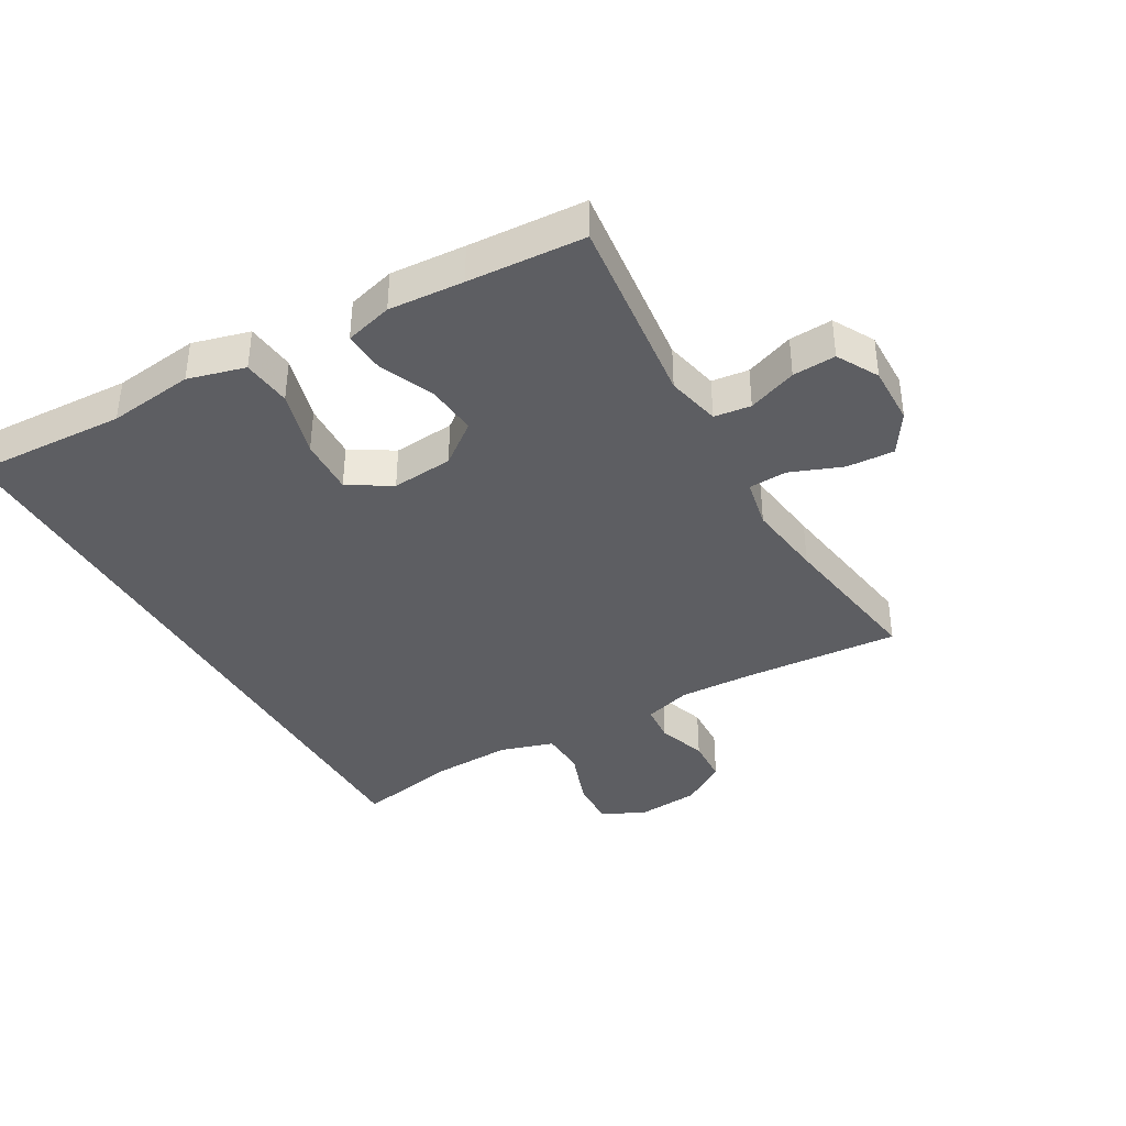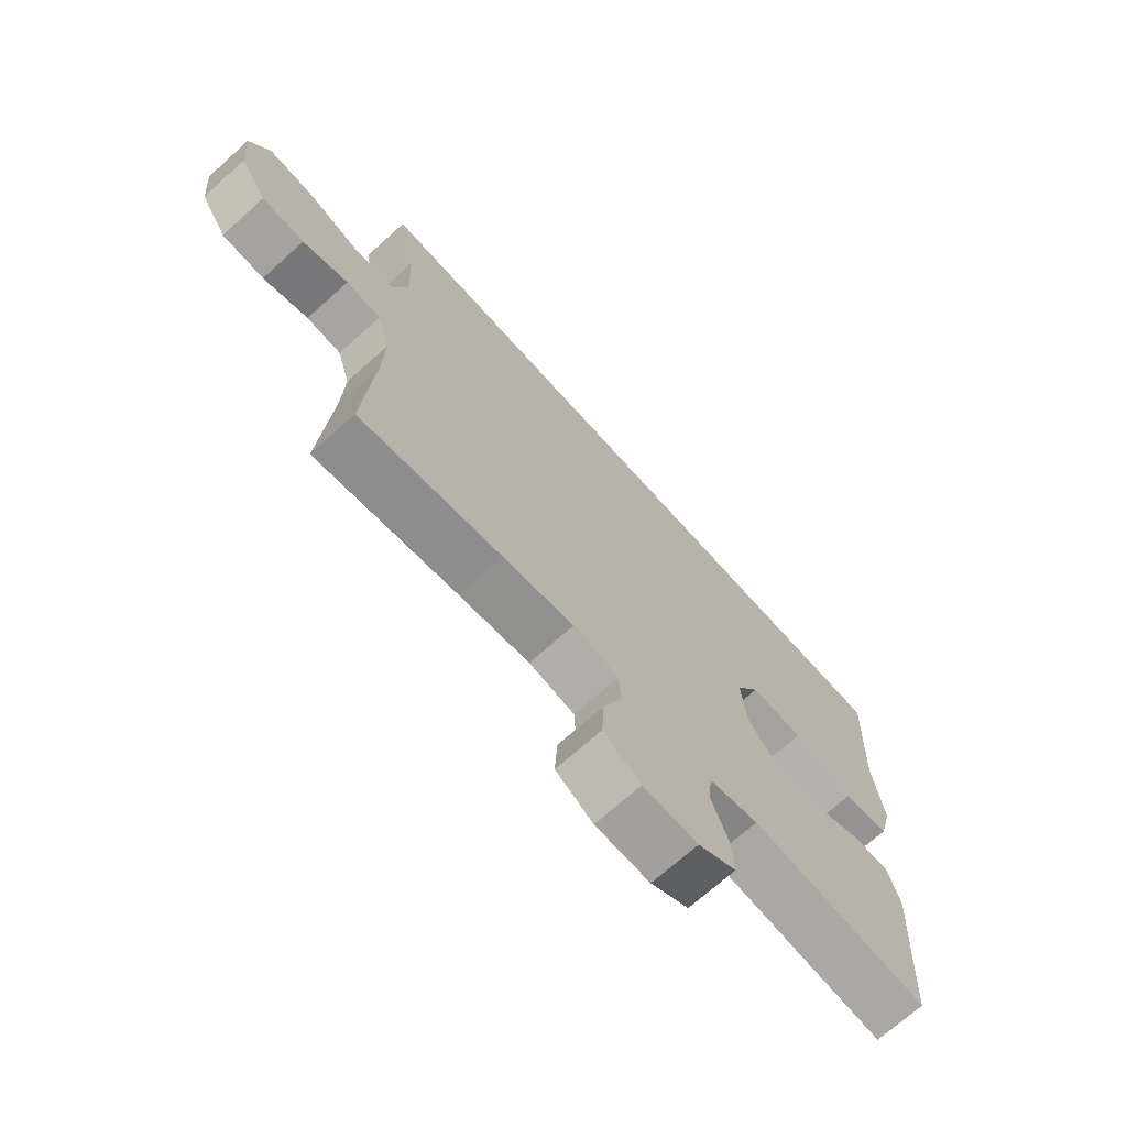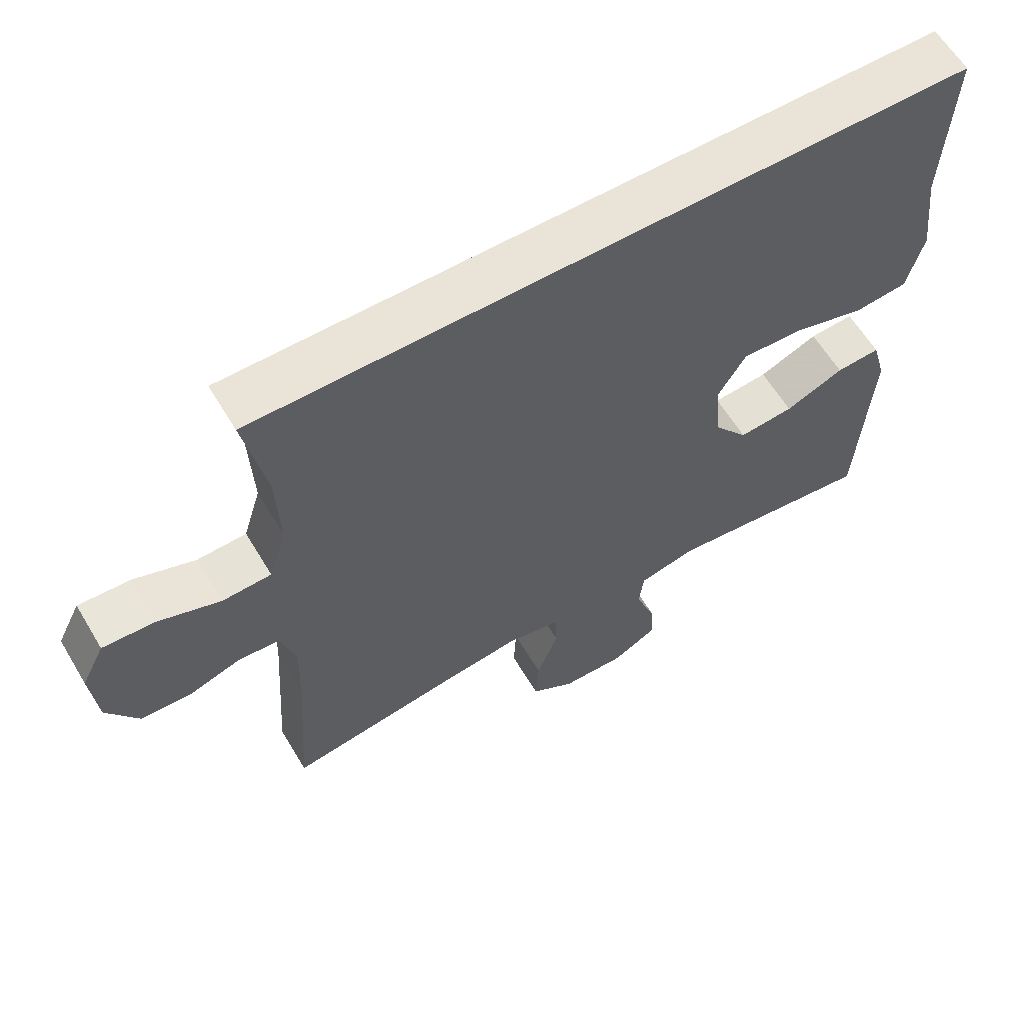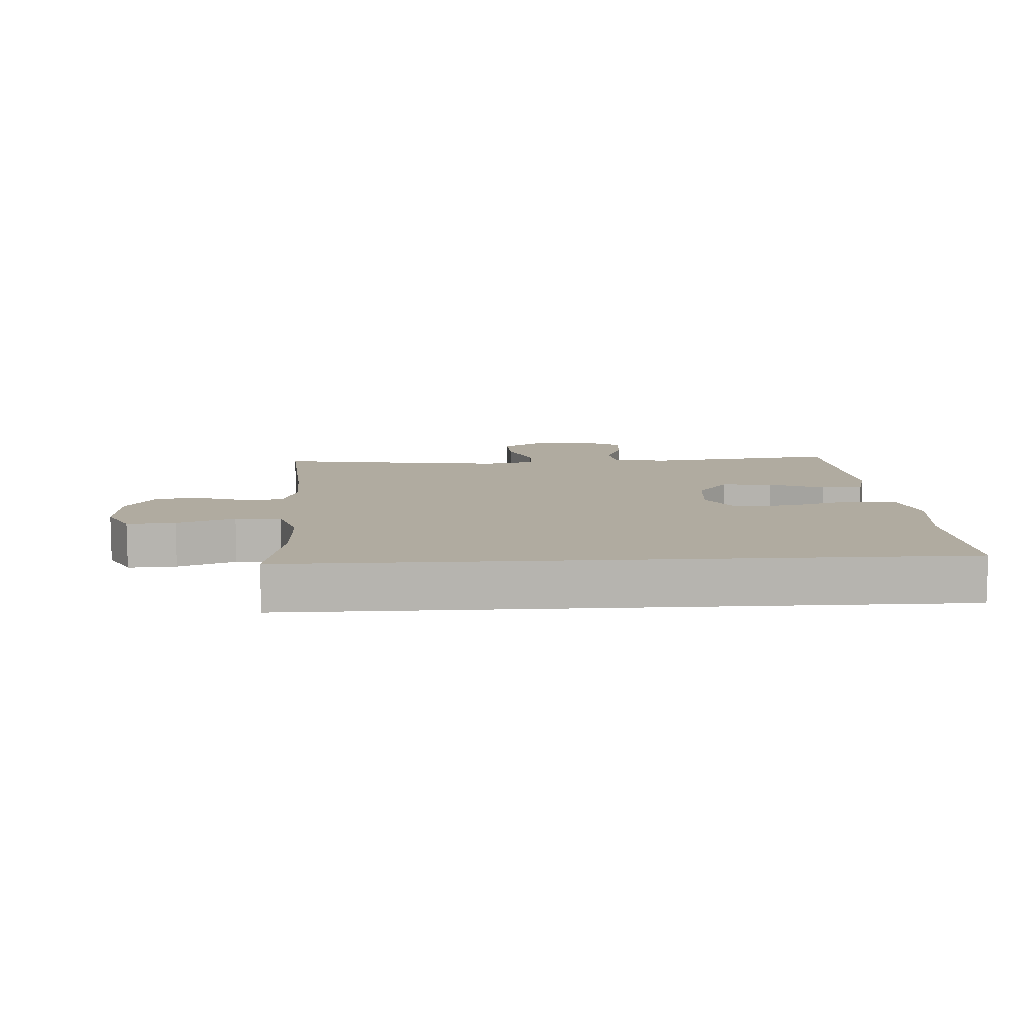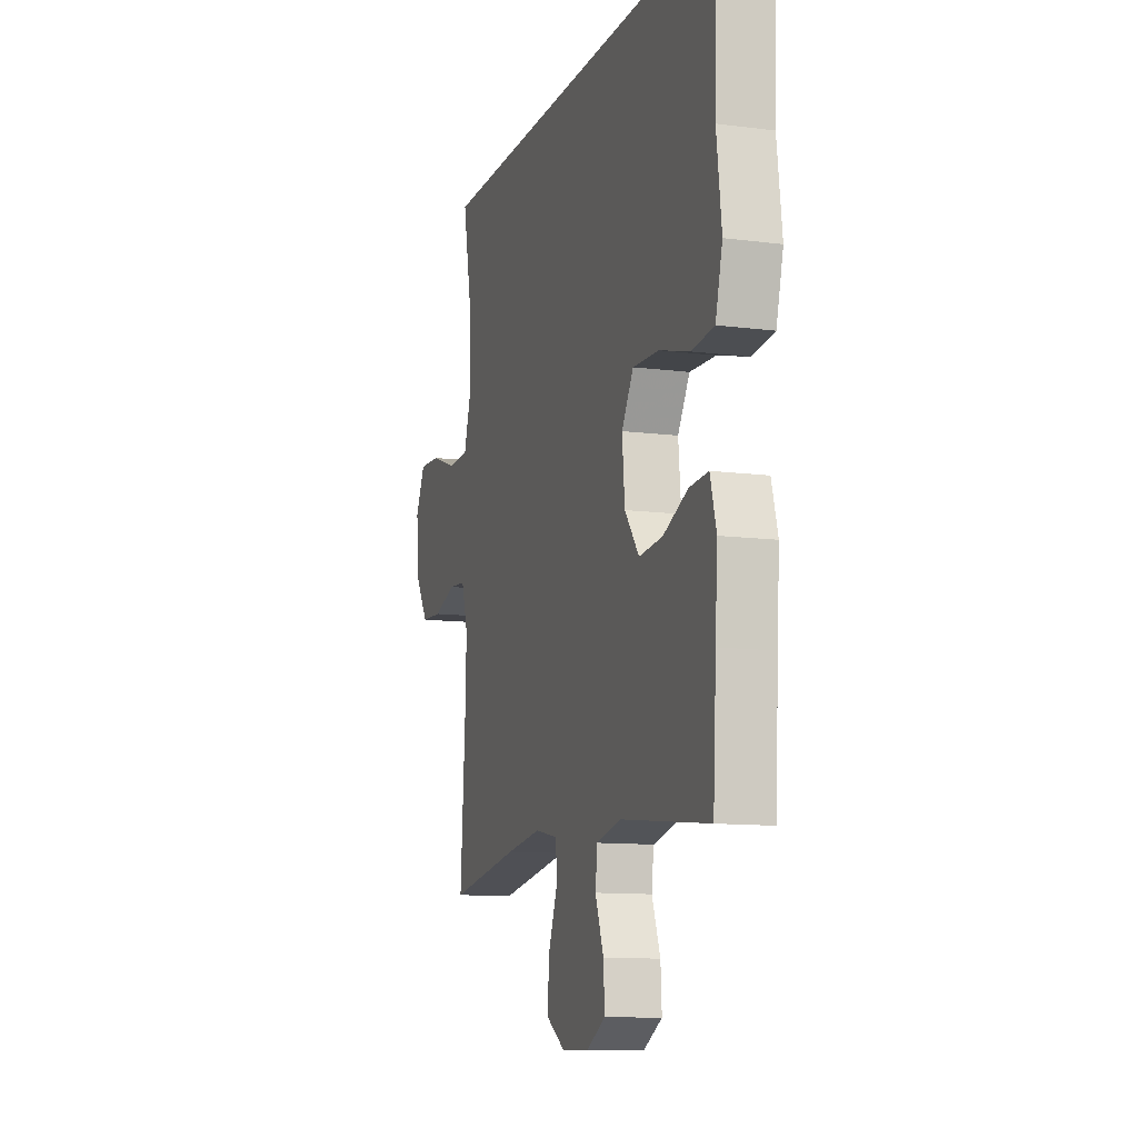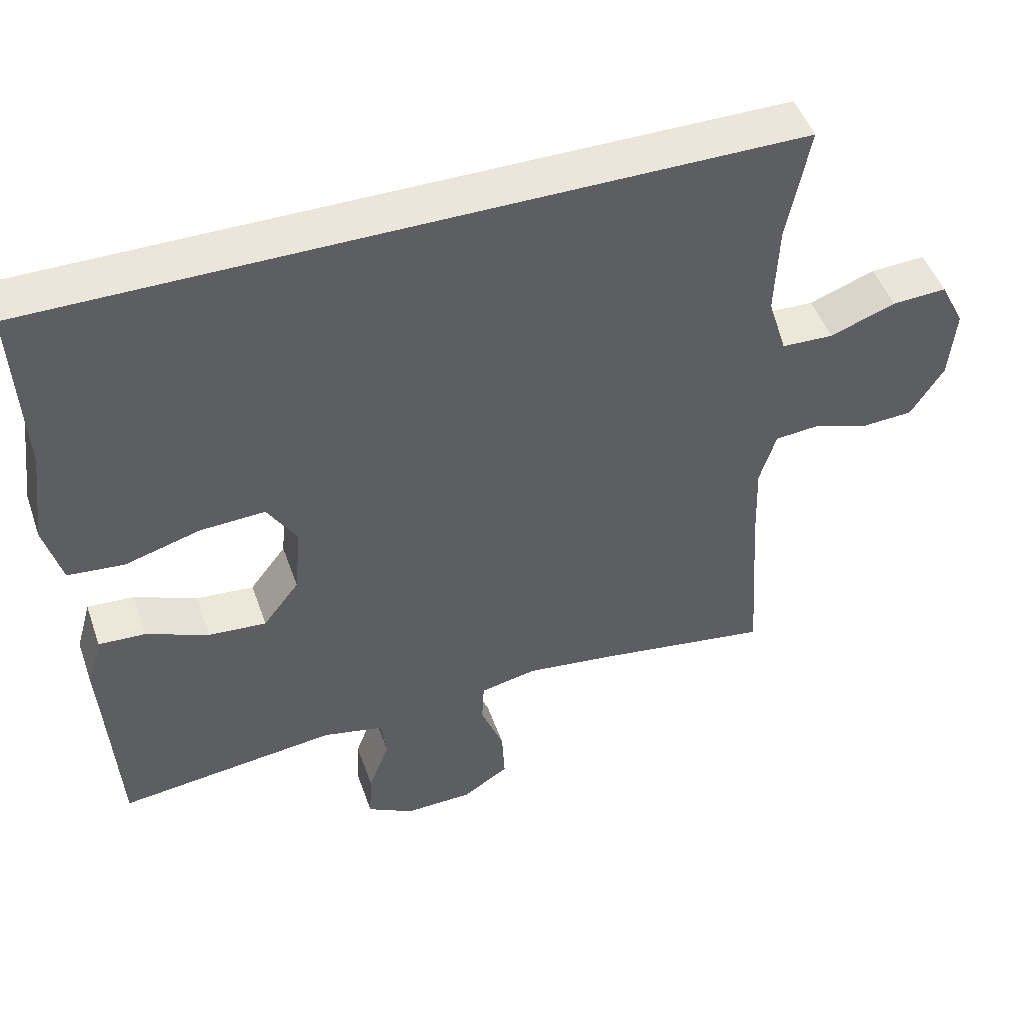
<metadata>
{"format":"obj","ext":"obj","renderer":"f3d","projection":"perspective","resolution":1024,"background":"white","views":[{"elev":-38.7,"azim":119.7,"up":"+Y"},{"elev":-70.8,"azim":-48.1,"up":"+Z"},{"elev":60.9,"azim":-30.8,"up":"+Z"},{"elev":9.8,"azim":-3.5,"up":"+Y"},{"elev":-11.3,"azim":72.5,"up":"+Z"},{"elev":48.4,"azim":161.0,"up":"+Z"}]}
</metadata>
<code>
v 0.5 0.07 -0.5
v 0.195 0.07 -0.465
v 0.11 0.07 -0.484
v 0.103 0.07 -0.542
v 0.132 0.07 -0.619
v 0.136 0.07 -0.687
v 0.071 0.07 -0.723
v -0.023 0.07 -0.721
v -0.087 0.07 -0.68
v -0.083 0.07 -0.605
v -0.051 0.07 -0.522
v -0.054 0.07 -0.462
v -0.133 0.07 -0.446
v -0.255 0.07 -0.462
v -0.5 0.07 -0.5
v -0.483 0.07 -0.25
v -0.479 0.07 -0.134
v -0.502 0.07 -0.059
v -0.562 0.07 -0.054
v -0.64 0.07 -0.08
v -0.713 0.07 -0.076
v -0.759 0.07 -0.004
v -0.768 0.07 0.096
v -0.734 0.07 0.163
v -0.658 0.07 0.159
v -0.567 0.07 0.126
v -0.495 0.07 0.129
v -0.469 0.07 0.213
v -0.474 0.07 0.341
v -0.505 0.07 0.5
v 0.539 0.07 0.5
v 0.528 0.07 0.257
v 0.545 0.07 0.122
v 0.521 0.07 0.032
v 0.443 0.07 0.024
v 0.338 0.07 0.054
v 0.248 0.07 0.058
v 0.207 0.07 -0.009
v 0.216 0.07 -0.106
v 0.266 0.07 -0.171
v 0.347 0.07 -0.164
v 0.433 0.07 -0.127
v 0.498 0.07 -0.123
v 0.519 0.07 -0.198
v 0.511 0.07 -0.316
v 0.5 0 -0.5
v 0.195 0 -0.465
v 0.11 0 -0.484
v 0.103 0 -0.542
v 0.132 0 -0.619
v 0.136 0 -0.687
v 0.071 0 -0.723
v -0.023 0 -0.721
v -0.087 0 -0.68
v -0.083 0 -0.605
v -0.051 0 -0.522
v -0.054 0 -0.462
v -0.133 0 -0.446
v -0.255 0 -0.462
v -0.5 0 -0.5
v -0.483 0 -0.25
v -0.479 0 -0.134
v -0.502 0 -0.059
v -0.562 0 -0.054
v -0.64 0 -0.08
v -0.713 0 -0.076
v -0.759 0 -0.004
v -0.768 0 0.096
v -0.734 0 0.163
v -0.658 0 0.159
v -0.567 0 0.126
v -0.495 0 0.129
v -0.469 0 0.213
v -0.474 0 0.341
v -0.505 0 0.5
v 0.539 0 0.5
v 0.528 0 0.257
v 0.545 0 0.122
v 0.521 0 0.032
v 0.443 0 0.024
v 0.338 0 0.054
v 0.248 0 0.058
v 0.207 0 -0.009
v 0.216 0 -0.106
v 0.266 0 -0.171
v 0.347 0 -0.164
v 0.433 0 -0.127
v 0.498 0 -0.123
v 0.519 0 -0.198
v 0.511 0 -0.316
f 43 44 45
f 42 43 45
f 41 42 45
f 45 1 2
f 41 45 2
f 40 41 2
f 39 40 2 3
f 38 39 3
f 34 35 36
f 33 34 36
f 32 33 36
f 32 36 37
f 31 32 37
f 30 31 37
f 29 30 37
f 28 29 37 38
f 24 25 26
f 23 24 26
f 22 23 26
f 21 22 26
f 20 21 26
f 19 20 26
f 18 19 26 27
f 28 38 3
f 27 28 3
f 18 27 3
f 17 18 3
f 9 10 11
f 8 9 11
f 7 8 11
f 6 7 11
f 5 6 11
f 4 5 11
f 4 11 12
f 3 4 12
f 3 12 13
f 17 3 13
f 16 17 13
f 16 13 14
f 14 15 16
f 90 89 88
f 90 88 87
f 90 87 86
f 47 46 90
f 47 90 86
f 47 86 85
f 48 47 85 84
f 48 84 83
f 81 80 79
f 81 79 78
f 81 78 77
f 82 81 77
f 82 77 76
f 82 76 75
f 82 75 74
f 83 82 74 73
f 71 70 69
f 71 69 68
f 71 68 67
f 71 67 66
f 71 66 65
f 71 65 64
f 72 71 64 63
f 48 83 73
f 48 73 72
f 48 72 63
f 48 63 62
f 56 55 54
f 56 54 53
f 56 53 52
f 56 52 51
f 56 51 50
f 56 50 49
f 57 56 49
f 57 49 48
f 58 57 48
f 58 48 62
f 58 62 61
f 59 58 61
f 61 60 59
f 1 46 47 2
f 2 47 48 3
f 3 48 49 4
f 4 49 50 5
f 5 50 51 6
f 6 51 52 7
f 7 52 53 8
f 8 53 54 9
f 9 54 55 10
f 10 55 56 11
f 11 56 57 12
f 12 57 58 13
f 13 58 59 14
f 14 59 60 15
f 15 60 61 16
f 16 61 62 17
f 17 62 63 18
f 18 63 64 19
f 19 64 65 20
f 20 65 66 21
f 21 66 67 22
f 22 67 68 23
f 23 68 69 24
f 24 69 70 25
f 25 70 71 26
f 26 71 72 27
f 27 72 73 28
f 28 73 74 29
f 29 74 75 30
f 30 75 76 31
f 31 76 77 32
f 32 77 78 33
f 33 78 79 34
f 34 79 80 35
f 35 80 81 36
f 36 81 82 37
f 37 82 83 38
f 38 83 84 39
f 39 84 85 40
f 40 85 86 41
f 41 86 87 42
f 42 87 88 43
f 43 88 89 44
f 44 89 90 45
f 45 90 46 1

</code>
